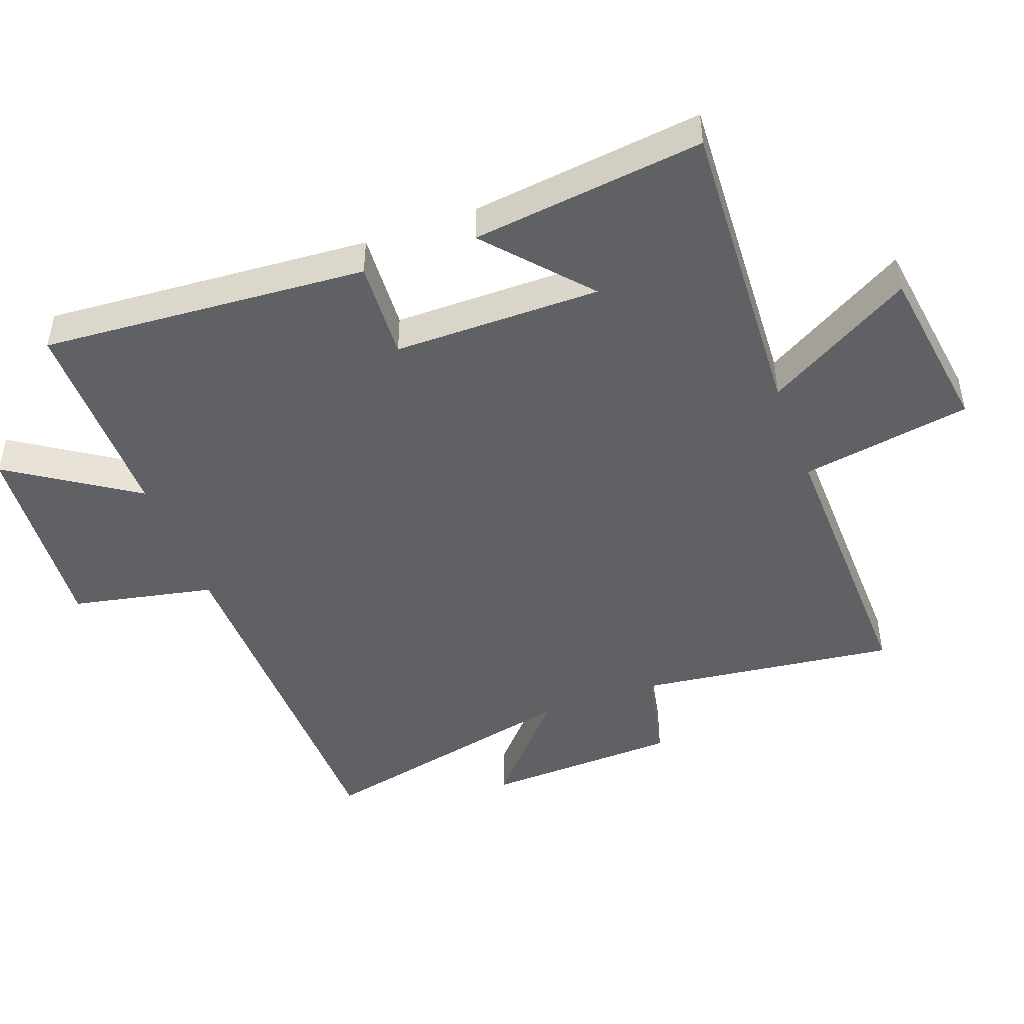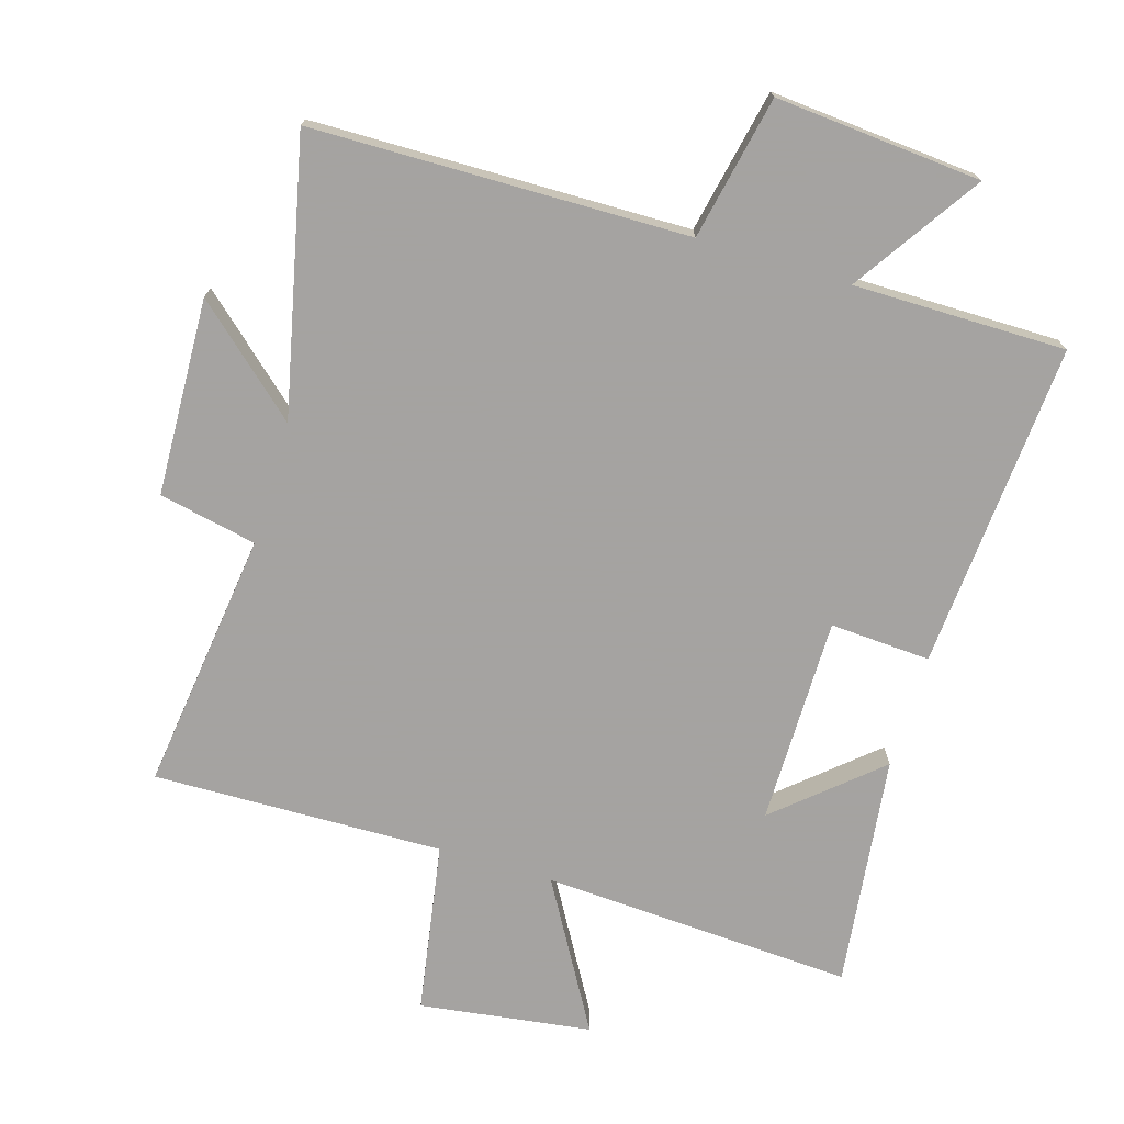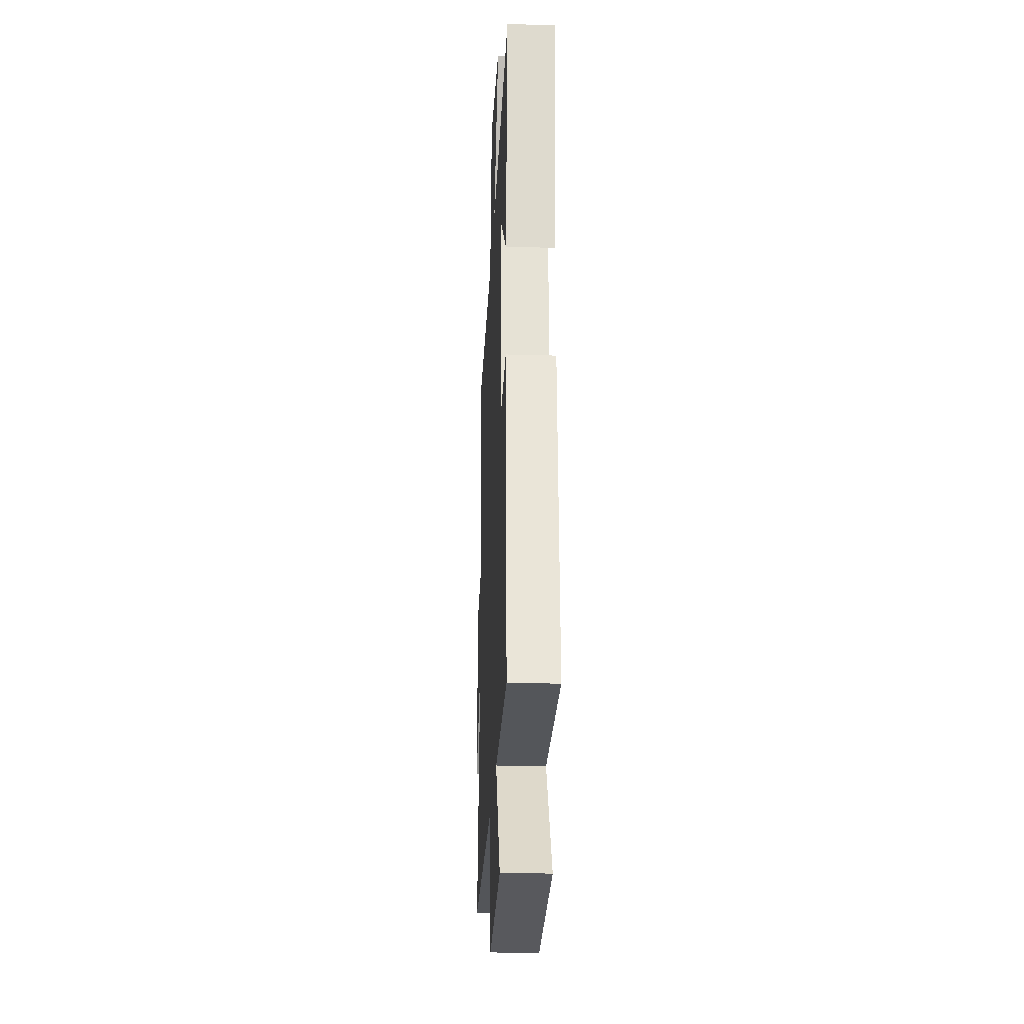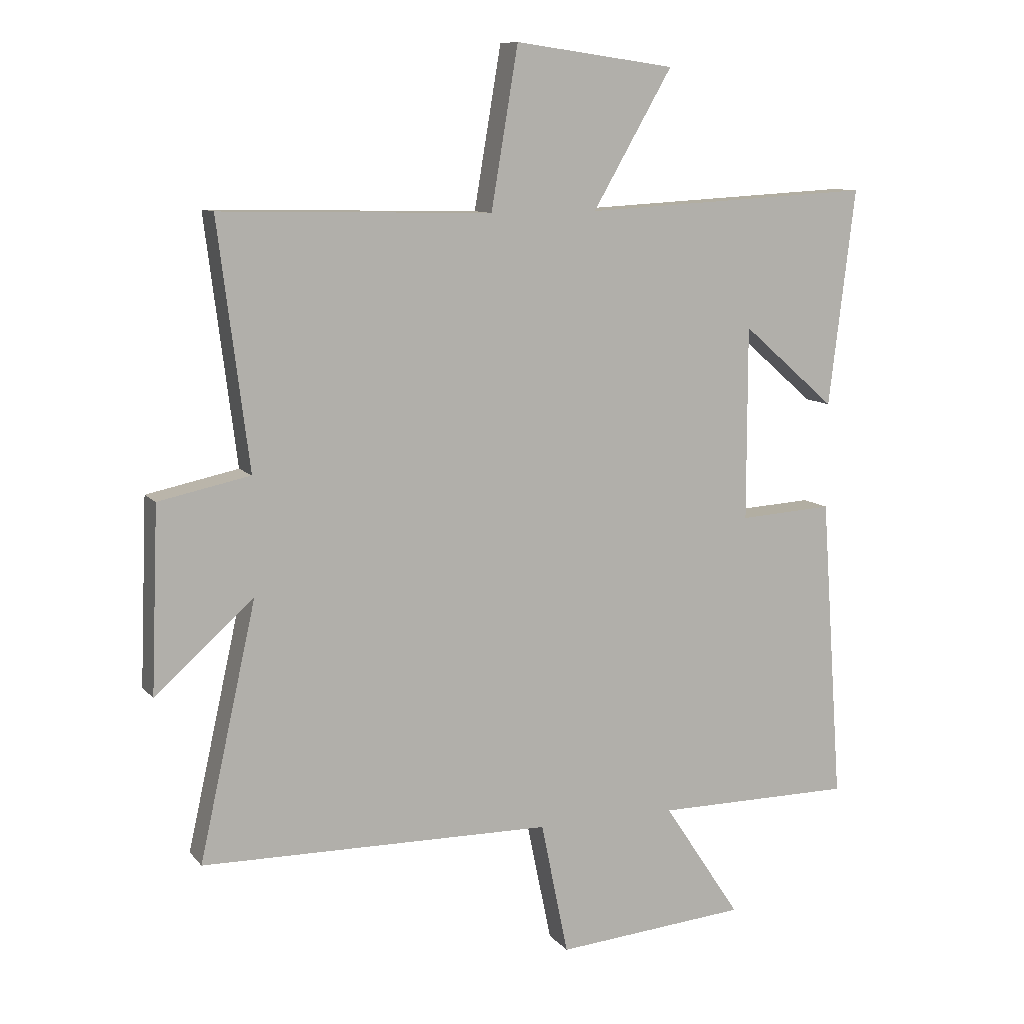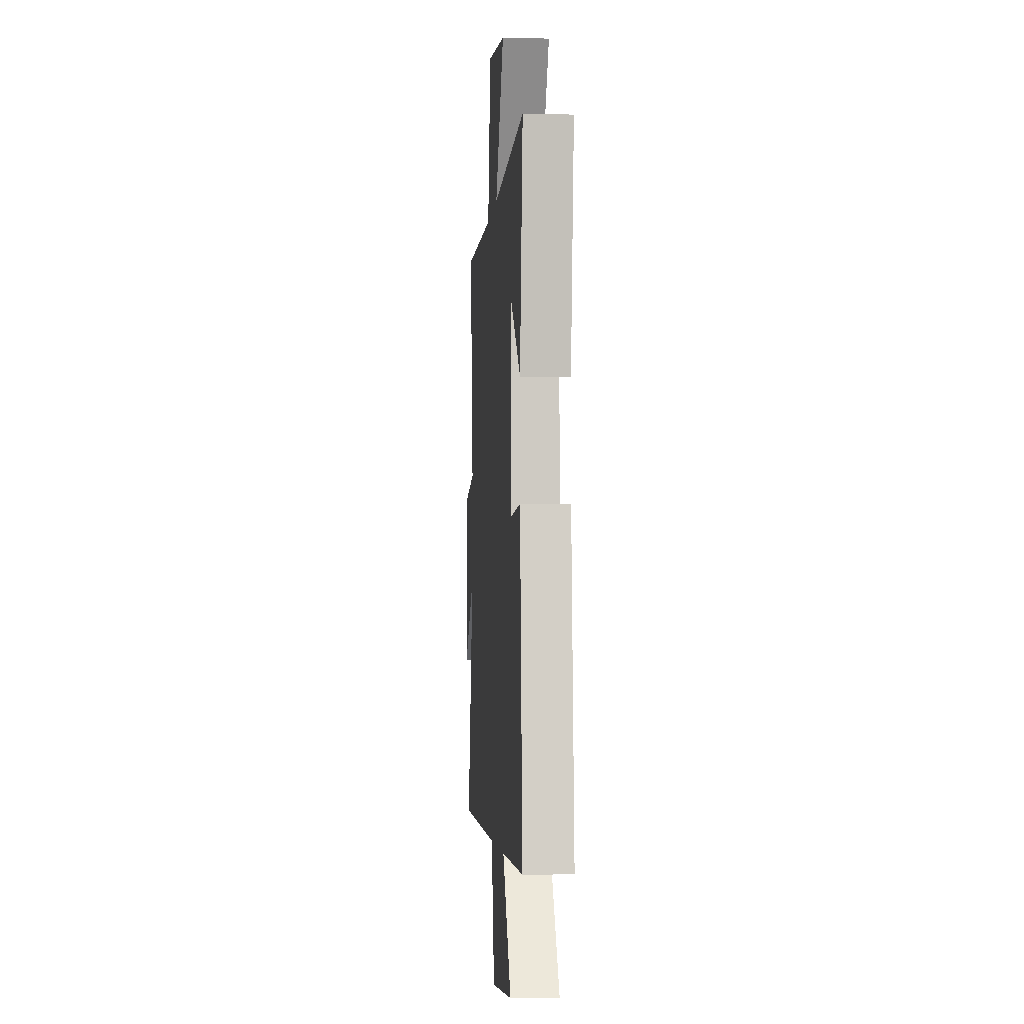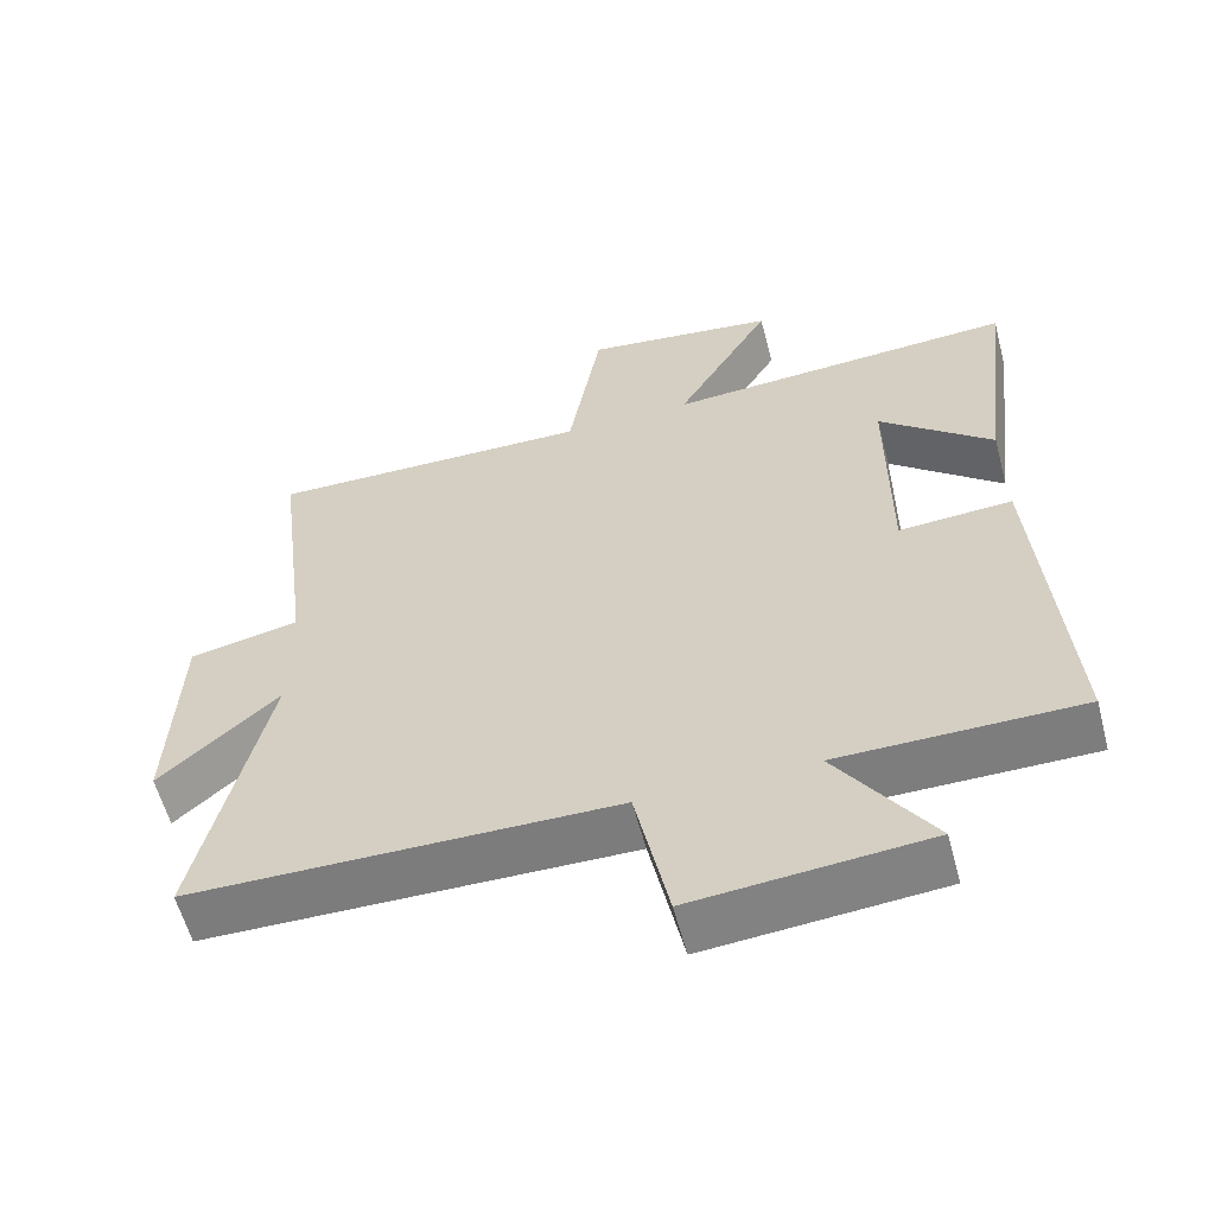
<metadata>
{"format":"obj","ext":"obj","renderer":"f3d","projection":"perspective","resolution":1024,"background":"white","views":[{"elev":-46.4,"azim":-69.7,"up":"+Y"},{"elev":-73.1,"azim":163.2,"up":"+Y"},{"elev":-25.2,"azim":-92.7,"up":"+Z"},{"elev":10.0,"azim":157.3,"up":"+Z"},{"elev":-3.5,"azim":-94.7,"up":"+Z"},{"elev":-59.1,"azim":-165.2,"up":"+Z"}]}
</metadata>
<code>
v 0.593 0.07 -0.491
v 0.02 0.07 -0.5
v -0.025 0.07 -0.718
v -0.339 0.07 -0.692
v -0.212 0.07 -0.5
v -0.536 0.07 -0.5
v -0.5 0.07 -0.002
v -0.347 0.07 -0.011
v -0.347 0.07 0.305
v -0.5 0.07 0.172
v -0.543 0.07 0.526
v -0.068 0.07 0.5
v -0.198 0.07 0.724
v 0.064 0.07 0.76
v 0.108 0.07 0.5
v 0.55 0.07 0.51
v 0.5 0.07 0.113
v 0.649 0.07 0.082
v 0.661 0.07 -0.218
v 0.5 0.07 -0.075
v 0.593 0 -0.491
v 0.02 0 -0.5
v -0.025 0 -0.718
v -0.339 0 -0.692
v -0.212 0 -0.5
v -0.536 0 -0.5
v -0.5 0 -0.002
v -0.347 0 -0.011
v -0.347 0 0.305
v -0.5 0 0.172
v -0.543 0 0.526
v -0.068 0 0.5
v -0.198 0 0.724
v 0.064 0 0.76
v 0.108 0 0.5
v 0.55 0 0.51
v 0.5 0 0.113
v 0.649 0 0.082
v 0.661 0 -0.218
v 0.5 0 -0.075
f 17 18 19 20
f 15 16 17
f 15 17 20
f 12 13 14 15
f 12 15 20 1
f 9 10 11
f 9 11 12 1
f 5 6 7 8
f 5 8 9 1
f 2 3 4 5
f 1 2 5
f 40 39 38 37
f 37 36 35
f 40 37 35
f 35 34 33 32
f 21 40 35 32
f 31 30 29
f 21 32 31 29
f 28 27 26 25
f 21 29 28 25
f 25 24 23 22
f 25 22 21
f 1 21 22 2
f 2 22 23 3
f 3 23 24 4
f 4 24 25 5
f 5 25 26 6
f 6 26 27 7
f 7 27 28 8
f 8 28 29 9
f 9 29 30 10
f 10 30 31 11
f 11 31 32 12
f 12 32 33 13
f 13 33 34 14
f 14 34 35 15
f 15 35 36 16
f 16 36 37 17
f 17 37 38 18
f 18 38 39 19
f 19 39 40 20
f 20 40 21 1

</code>
